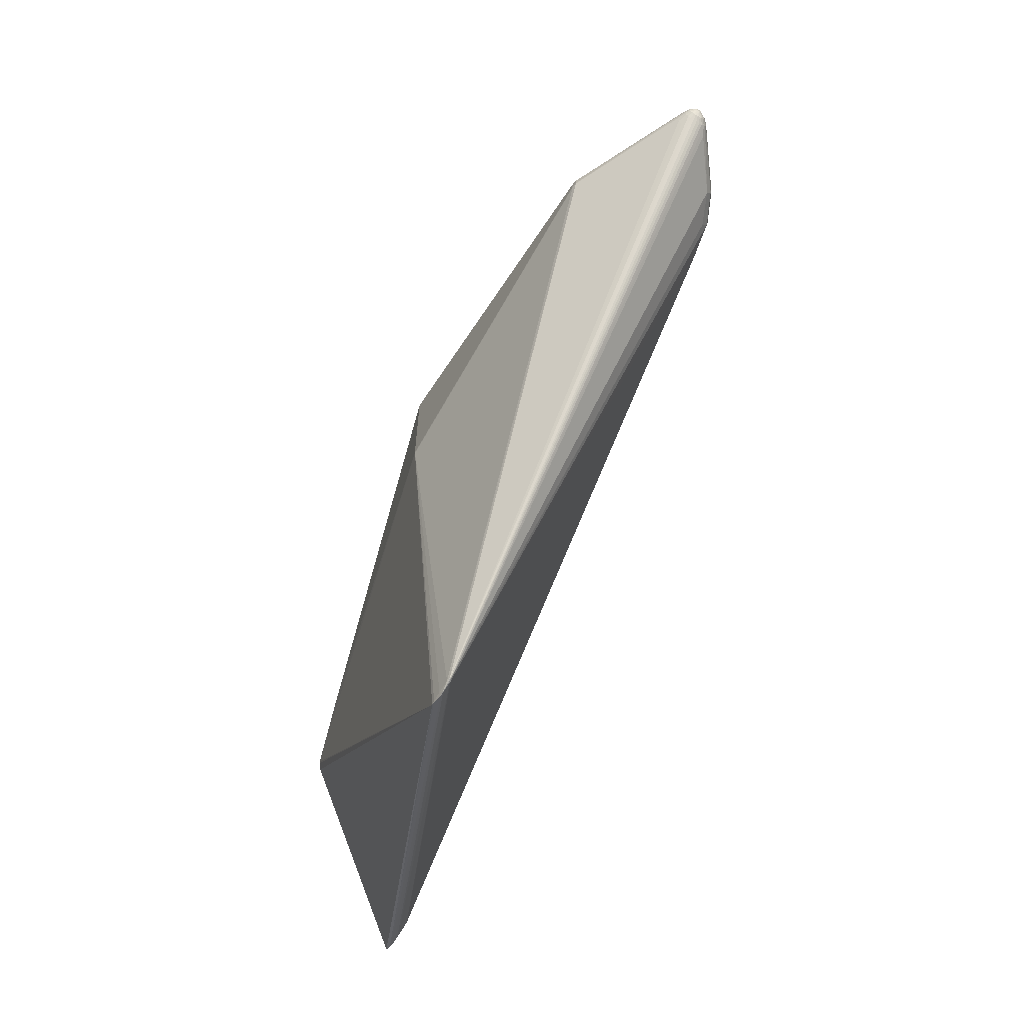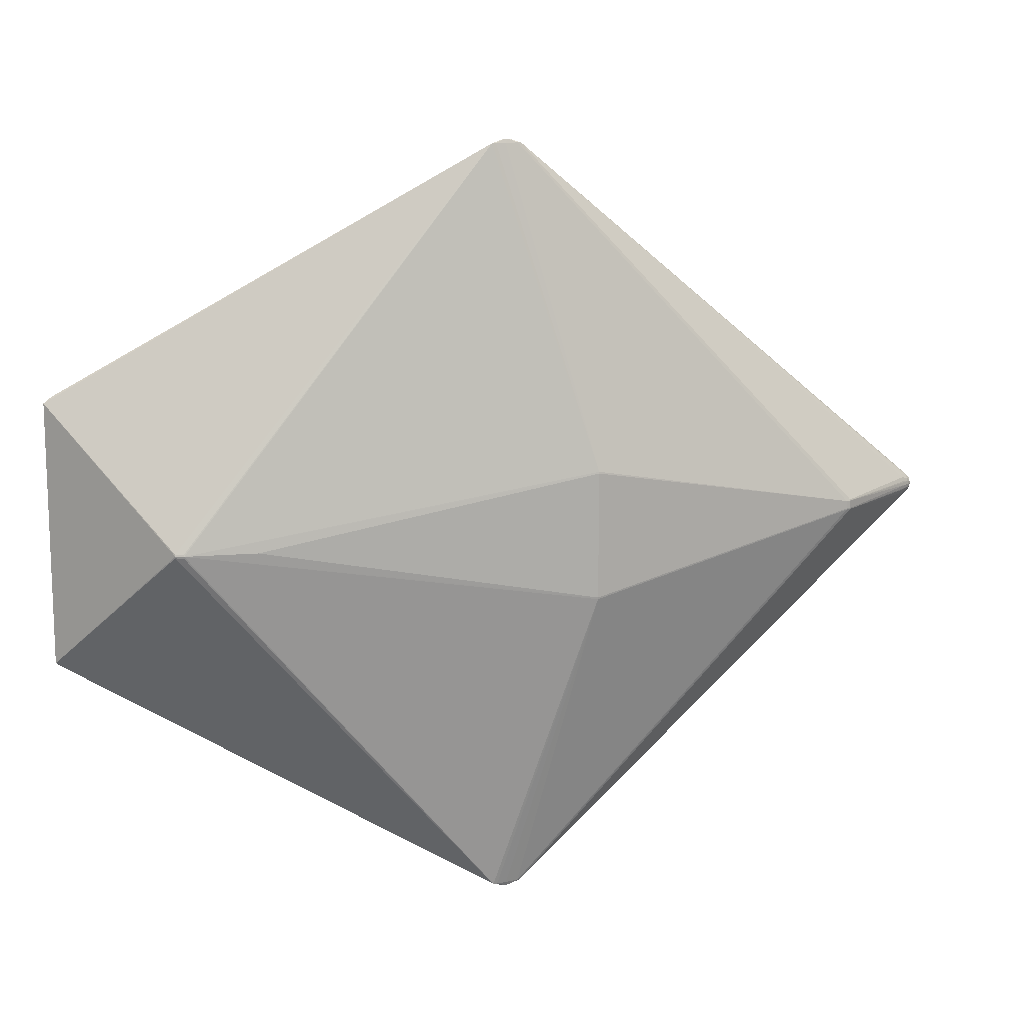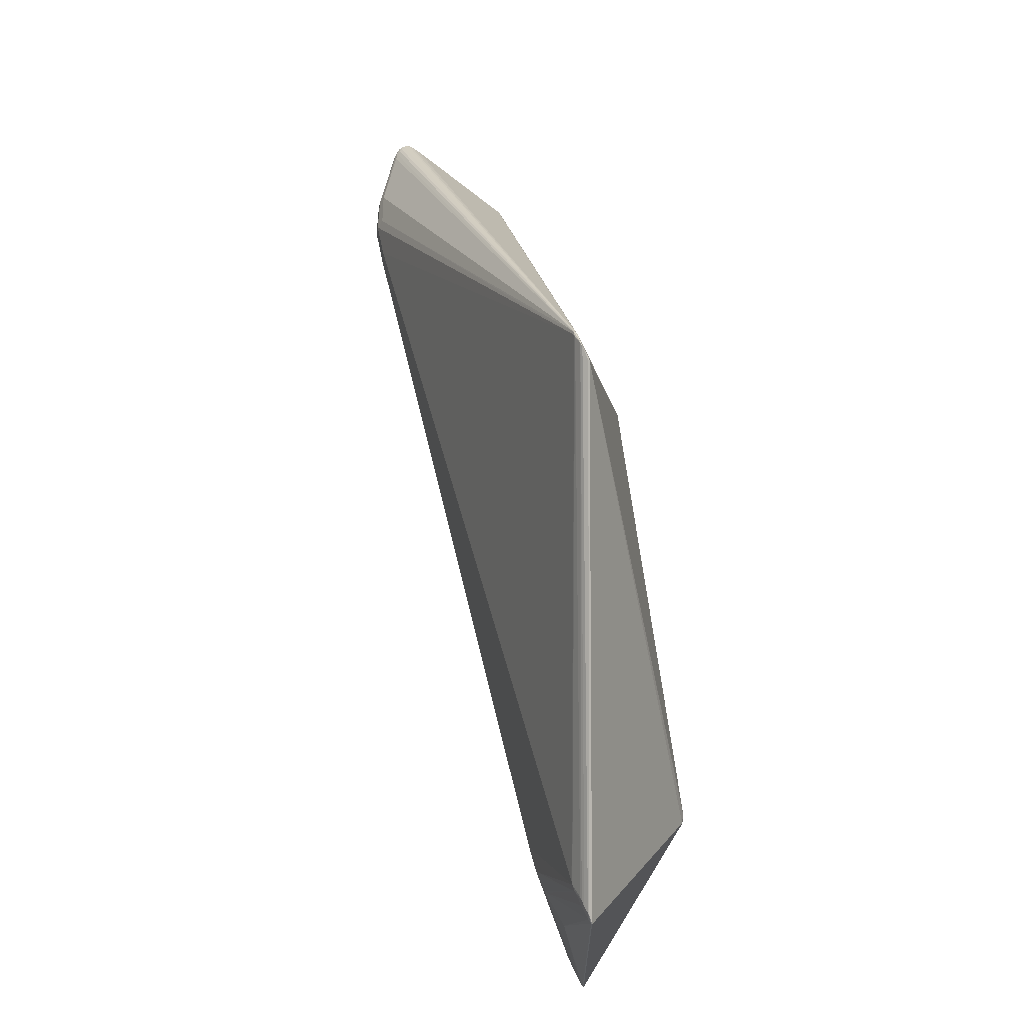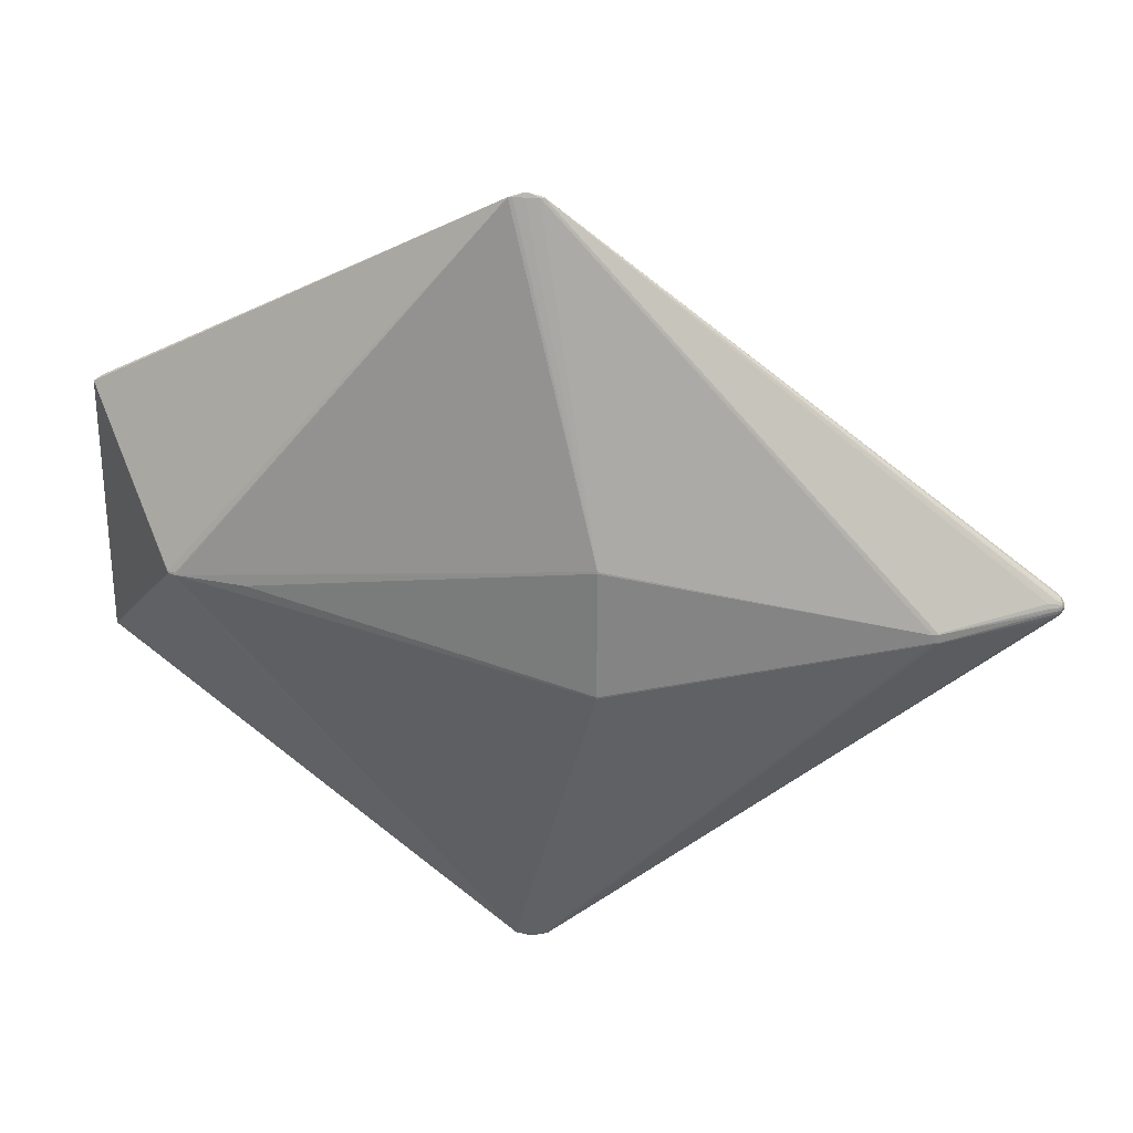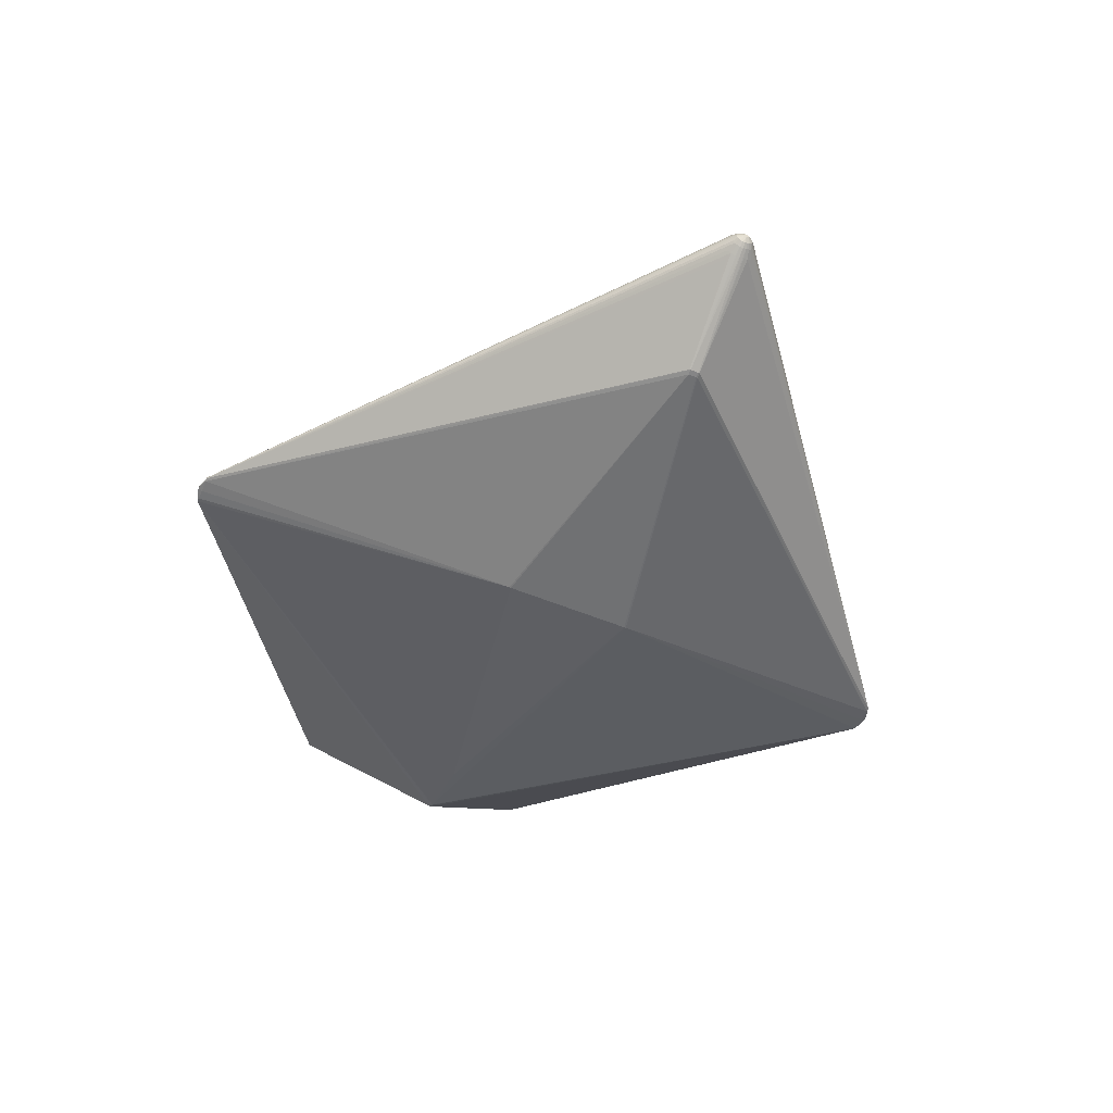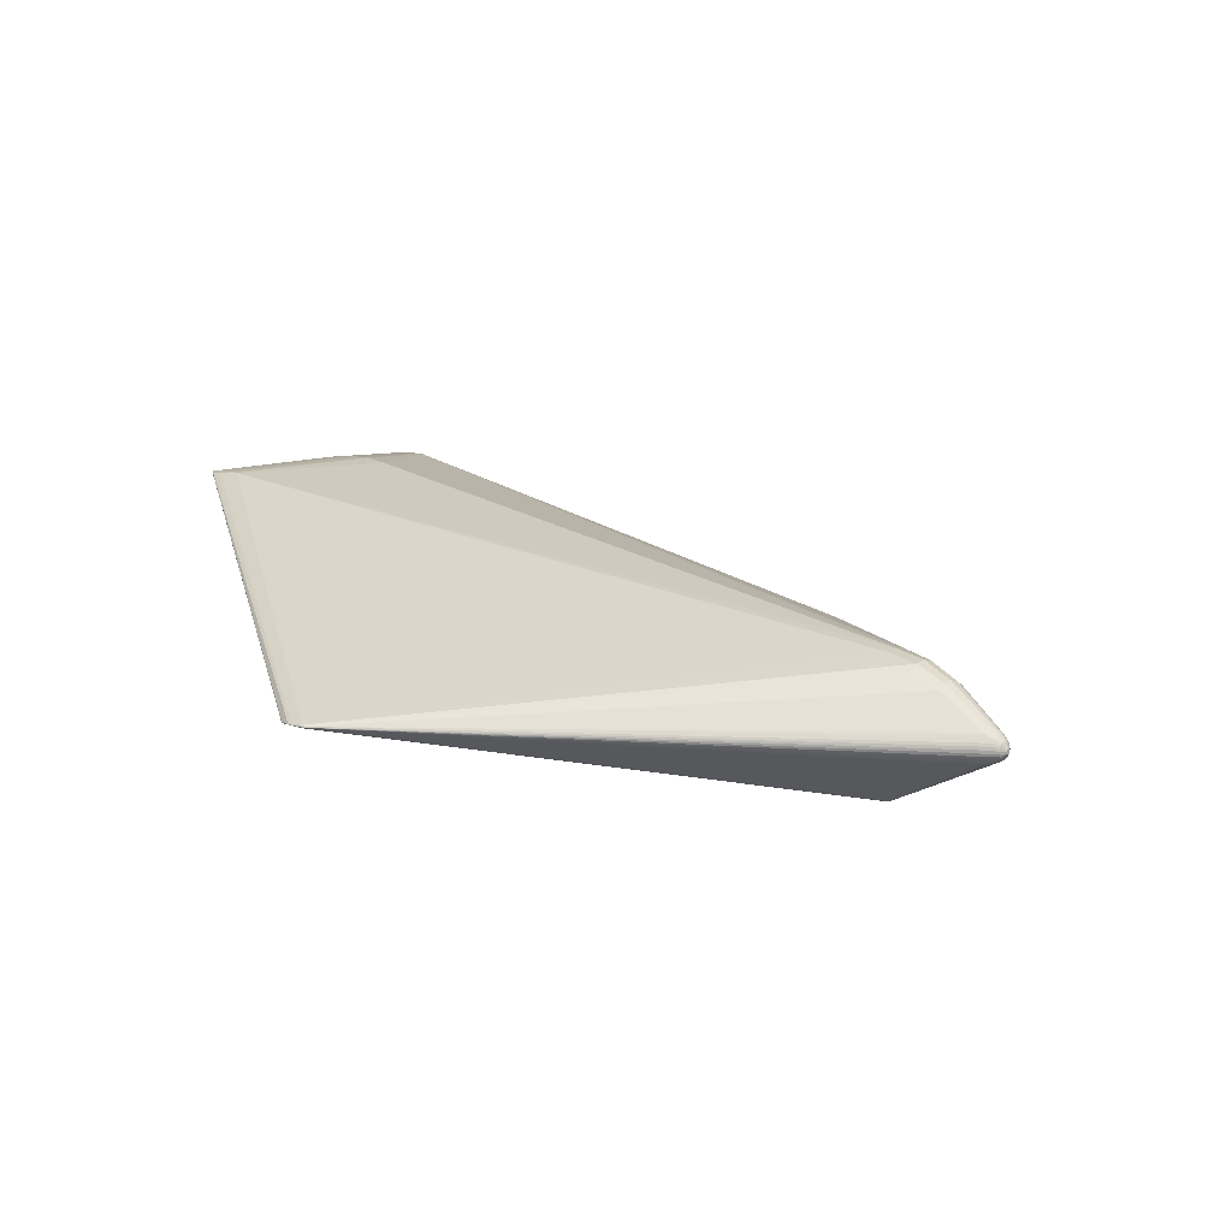
<metadata>
{"format":"obj","ext":"obj","renderer":"f3d","projection":"perspective","resolution":1024,"background":"white","views":[{"elev":-65.7,"azim":58.7,"up":"+Z"},{"elev":13.3,"azim":-27.0,"up":"+Z"},{"elev":66.2,"azim":-113.6,"up":"+Z"},{"elev":28.3,"azim":1.1,"up":"+Z"},{"elev":-55.1,"azim":66.7,"up":"+Y"},{"elev":9.5,"azim":42.3,"up":"+Y"}]}
</metadata>
<code>
o airplane_mesh53.002_mesh53-geometry
v 0.5619 -0.1693 0.009085
v 0.5524 -0.1705 0.009085
v 0.5619 -0.1693 -0.00597
v 0.5524 -0.1705 -0.00597
v -0.001913 -0.1713 0.1192
v -0.001913 -0.1713 -0.1163
v -0.1007 -0.02144 -0.7108
v -0.09466 -0.02242 -0.7108
v -0.09037 -0.02446 -0.7108
v -0.1156 -0.0241 -0.718
v -0.1139 -0.02486 -0.718
v -0.1226 -0.0245 -0.718
v -0.09007 -0.02699 -0.7108
v -0.09689 -0.02805 -0.7109
v -0.115 -0.02523 -0.718
v -0.1463 -0.02469 -0.7108
v -0.1479 -0.02605 -0.7108
v -0.1232 -0.02494 -0.718
v -0.1402 -0.02705 -0.7108
v -0.6782 0.3092 0.00017
v -0.7234 0.3159 0.001426
v -0.7549 0.3161 0.000387
v -0.73 0.3159 0.000219
v -0.7657 0.3162 0.001277
v -0.6772 0.3093 0.001427
v -0.6785 0.3093 0.002678
v -0.1214 -0.02786 -0.7108
v -0.8335 0.3104 0.001427
v -0.732 0.3159 0.002777
v -0.7624 0.3161 0.002051
v -0.09007 -0.02699 0.7136
v -0.09023 -0.02453 0.7137
v -0.08941 -0.02634 0.7137
v -0.1007 -0.02144 0.7137
v -0.115 -0.02523 0.7208
v -0.09689 -0.02805 0.7137
v -0.1139 -0.02486 0.7208
v -0.09466 -0.02242 0.7137
v -0.1156 -0.0241 0.7208
v -0.1214 -0.02786 0.7137
v -0.1226 -0.0245 0.7208
v -0.1463 -0.02469 0.7137
v -0.1232 -0.02495 0.7208
v -0.1479 -0.02605 0.7136
v -0.1402 -0.02705 0.7137
v 0.7725 -0.02857 -0.01004
v 0.7564 -0.02341 -0.02148
v 0.7565 -0.01826 -0.01477
v 0.7724 -0.03222 -0.01479
v 0.7723 -0.05437 -0.02072
v 0.7723 -0.04843 -0.02151
v 0.7722 -0.06465 -0.01479
v 0.7723 -0.0599 -0.01843
v 0.7725 -0.0255 0.001427
v 0.7725 -0.02628 -0.004509
v 0.7811 -0.04255 -0.0122
v 0.7724 -0.04249 -0.02072
v 0.7724 -0.03696 -0.01843
v 0.7811 -0.03929 -0.009697
v 0.7812 -0.03679 -0.006439
v 0.7811 -0.04634 -0.01377
v 0.781 -0.06154 -0.009697
v 0.7812 -0.03522 -0.002645
v 0.7811 -0.05042 -0.01431
v 0.781 -0.05828 -0.0122
v 0.7722 -0.06829 -0.01004
v 0.7722 -0.07058 -0.004509
v 0.7561 -0.07437 -0.01477
v 0.7725 -0.02857 0.01289
v 0.7565 -0.01826 0.01762
v 0.756 -0.0776 -0.006957
v 0.7878 -0.04904 -0.002363
v 0.7878 -0.05146 -0.003402
v 0.7878 -0.0553 -0.002391
v 0.781 -0.05449 -0.01377
v 0.7725 -0.02628 0.007362
v 0.7724 -0.03222 0.01764
v 0.7812 -0.03468 0.001427
v 0.7812 -0.03522 0.005499
v 0.7722 -0.07058 0.007362
v 0.7722 -0.07136 0.001427
v 0.7812 -0.03679 0.009293
v 0.7811 -0.03929 0.01255
v 0.7564 -0.03011 0.02948
v 0.7564 -0.02341 0.02433
v 0.7811 -0.04255 0.01505
v 0.781 -0.06561 -0.002645
v 0.7809 -0.06615 0.001427
v 0.7878 -0.04714 0.000775
v 0.7878 -0.05696 0.001428
v 0.7878 -0.04816 0.004304
v 0.7724 -0.03696 0.02129
v 0.781 -0.06404 0.009293
v 0.7722 -0.06829 0.01289
v 0.781 -0.06561 0.005499
v 0.7724 -0.04249 0.02358
v 0.7811 -0.04634 0.01662
v 0.7878 -0.05083 0.006208
v 0.7722 -0.06465 0.01764
v 0.7561 -0.06921 0.02433
v 0.7723 -0.04843 0.02436
v 0.7811 -0.05042 0.01716
v 0.781 -0.05449 0.01662
v 0.7878 -0.0553 0.005246
v 0.781 -0.05828 0.01505
v 0.7723 -0.0599 0.02129
v 0.7723 -0.05437 0.02358
v 0.6217 0.0619 -0.03679
v 0.6218 0.0729 -0.01836
v 0.562 0.08566 -0.01979
v 0.562 0.08969 0.001426
v 0.6218 0.07665 0.001427
v 0.6755 0.04657 -0.01501
v 0.6754 0.03743 -0.03033
v 0.5619 0.08568 0.02261
v 0.6218 0.0729 0.02121
v 0.6217 0.06191 0.03964
v -0.734 0.02887 -0.002507
v 0.6755 0.04657 0.01786
v 0.6754 0.03743 0.03318
v -0.08941 -0.02634 -0.7108
v -0.734 0.02792 0.001428
v -0.7477 0.03715 -0.001825
v -0.7477 0.03637 0.001427
v -0.6072 -0.009036 0.001427
v -0.7477 0.03715 0.004678
v 0.7564 -0.03011 -0.02663
v -0.734 0.02887 0.005362
v 0.7561 -0.06922 -0.02148
v 0.7447 -0.07783 -0.01763
v 0.756 -0.0776 0.009813
v 0.7447 -0.07783 0.02048
v 0.7561 -0.07437 0.01762
v 0.6755 0.04968 0.001427
v 0.781 -0.06404 -0.006439
v 0.781 -0.06154 0.01255
v -0.8544 0.2957 -0.2569
v -0.8208 0.2967 -0.2456
v -0.8864 0.2946 -0.2569
v -0.8846 0.2954 -0.2569
v -0.827 0.2978 -0.2456
v -0.9001 0.2963 -0.2456
v -0.8922 0.2974 -0.2457
v -0.8544 0.2957 0.2597
v -0.8393 0.2987 -0.2456
v -0.8208 0.2967 0.2484
v -0.8605 0.2961 -0.2569
v -0.8721 0.2961 -0.2569
v -0.827 0.2978 0.2484
v -0.8864 0.2946 0.2598
v -0.9021 0.2952 0.2484
v -0.9001 0.2963 0.2484
v -0.8656 0.2987 -0.2456
v -0.8846 0.2954 0.2598
v -0.8922 0.2974 0.2485
v -0.8393 0.2987 0.2484
v -0.8605 0.2961 0.2598
v -0.8656 0.2987 0.2484
v -0.8721 0.2961 0.2598
v -0.9021 0.2952 -0.2456
v 0.5617 -0.1687 0.01118
v 0.5618 -0.1691 -0.008092
v 0.5525 -0.1703 -0.008092
v -0.001854 -0.1708 0.1225
v -0.001855 -0.1708 -0.1196
f 86 83 77
f 14 165 27
f 91 82 83
f 1 2 4
f 162 163 14
f 91 86 98
f 81 1 3
f 165 17 19
f 7 8 10
f 97 102 98
f 2 6 4
f 118 123 17
f 9 11 10
f 102 103 104
f 2 164 5
f 160 139 17
f 15 18 10
f 105 136 104
f 36 40 164
f 165 122 17
f 12 140 10
f 136 99 93
f 45 44 164
f 160 151 152
f 148 147 10
f 94 80 93
f 43 42 44
f 152 28 142
f 137 7 10
f 94 131 80
f 150 151 44
f 28 24 143
f 141 8 7
f 133 161 131
f 126 128 44
f 24 145 153
f 138 110 8
f 132 31 161
f 42 154 150
f 22 23 145
f 109 108 8
f 37 35 31
f 42 41 154
f 26 25 21
f 121 11 9
f 133 100 31
f 39 159 154
f 23 22 21
f 114 47 9
f 99 106 31
f 39 157 159
f 24 29 21
f 127 58 9
f 106 107 33
f 39 34 144
f 156 149 21
f 57 121 9
f 102 101 33
f 39 32 38
f 26 149 25
f 13 15 11
f 101 102 96
f 32 120 117
f 115 116 111
f 13 14 15
f 97 92 96
f 32 85 120
f 149 115 111
f 27 19 18
f 107 103 102
f 85 77 69
f 119 134 112
f 17 16 18
f 107 106 105
f 83 82 69
f 134 55 113
f 16 140 12
f 99 136 105
f 82 79 76
f 46 48 113
f 142 143 140
f 100 133 94
f 79 78 54
f 73 75 64
f 16 139 140
f 78 89 63
f 75 65 50
f 153 145 148
f 104 90 89
f 145 141 147
f 65 52 53
f 78 79 89
f 145 21 141
f 62 135 52
f 91 98 89
f 20 25 141
f 66 129 52
f 90 88 87
f 111 110 141
f 60 59 46
f 93 95 90
f 111 109 110
f 59 56 49
f 88 95 81
f 112 113 109
f 72 73 56
f 80 1 81
f 114 108 109
f 66 68 129
f 131 161 1
f 51 64 121
f 67 71 68
f 36 2 1
f 50 53 121
f 162 130 68
f 35 40 36
f 52 13 121
f 67 3 162
f 35 43 40
f 48 47 114
f 4 163 162
f 35 39 43
f 46 49 47
f 4 6 165
f 41 42 43
f 58 127 47
f 125 5 122
f 37 32 39
f 56 61 58
f 164 44 122
f 33 96 32
f 61 64 57
f 128 126 122
f 92 84 32
f 124 123 122
f 52 129 13
f 84 92 85
f 6 125 122
f 68 130 13
f 92 86 77
f 124 151 160
f 162 14 13
f 86 91 83
f 150 154 152
f 165 19 27
f 91 79 82
f 155 28 152
f 163 165 14
f 86 97 98
f 155 158 24
f 122 118 17
f 102 104 98
f 156 30 24
f 123 160 17
f 103 105 104
f 30 156 29
f 139 16 17
f 136 93 104
f 159 157 156
f 160 142 139
f 99 94 93
f 157 144 149
f 160 152 142
f 80 95 93
f 34 38 149
f 28 143 142
f 94 133 131
f 146 115 149
f 24 153 143
f 133 132 161
f 38 116 115
f 24 22 145
f 33 37 31
f 120 119 116
f 23 21 145
f 132 133 31
f 120 70 119
f 25 20 21
f 100 99 31
f 69 76 119
f 22 24 21
f 106 33 31
f 76 54 134
f 29 156 21
f 107 102 33
f 54 63 55
f 149 26 21
f 101 96 33
f 72 89 73
f 149 111 25
f 102 97 96
f 74 75 73
f 116 112 111
f 97 86 92
f 74 62 65
f 116 119 112
f 107 105 103
f 87 67 135
f 134 113 112
f 106 99 105
f 74 90 135
f 55 46 113
f 100 94 99
f 63 89 60
f 61 73 64
f 72 59 60
f 75 50 64
f 81 3 67
f 65 53 50
f 65 62 52
f 1 4 3
f 135 66 52
f 2 5 6
f 55 60 46
f 8 9 10
f 5 125 6
f 59 49 46
f 11 15 10
f 2 36 164
f 59 72 56
f 18 12 10
f 40 45 164
f 73 61 56
f 140 148 10
f 45 43 44
f 66 67 68
f 147 137 10
f 42 150 44
f 71 162 68
f 137 141 7
f 151 126 44
f 71 67 162
f 141 138 8
f 151 124 126
f 3 4 162
f 110 109 8
f 159 155 154
f 163 4 165
f 108 9 8
f 41 39 154
f 6 122 165
f 108 114 9
f 159 158 155
f 5 164 122
f 47 127 9
f 39 144 157
f 44 128 122
f 58 57 9
f 39 38 34
f 126 124 122
f 121 13 11
f 32 117 38
f 123 118 122
f 27 18 15
f 85 70 120
f 124 160 123
f 14 27 15
f 85 69 70
f 151 150 152
f 19 17 18
f 77 83 69
f 154 155 152
f 16 12 18
f 82 76 69
f 155 24 28
f 139 142 140
f 79 54 76
f 158 156 24
f 143 148 140
f 78 63 54
f 30 29 24
f 143 153 148
f 98 104 89
f 158 159 156
f 145 147 148
f 90 74 89
f 157 149 156
f 141 137 147
f 79 91 89
f 144 34 149
f 21 20 141
f 88 81 87
f 38 146 149
f 25 111 141
f 104 93 90
f 146 38 115
f 110 138 141
f 95 88 90
f 117 120 116
f 111 112 109
f 95 80 81
f 38 117 116
f 113 114 109
f 80 131 1
f 70 69 119
f 57 51 121
f 161 36 1
f 76 134 119
f 64 50 121
f 31 35 36
f 54 55 134
f 53 52 121
f 161 31 36
f 63 60 55
f 113 48 114
f 43 45 40
f 89 74 73
f 48 46 47
f 39 41 43
f 74 65 75
f 49 58 47
f 35 37 39
f 74 135 62
f 49 56 58
f 37 33 32
f 67 66 135
f 61 57 58
f 96 92 32
f 90 87 135
f 64 51 57
f 84 85 32
f 89 72 60
f 129 68 13
f 92 77 85
f 87 81 67
f 130 162 13

</code>
